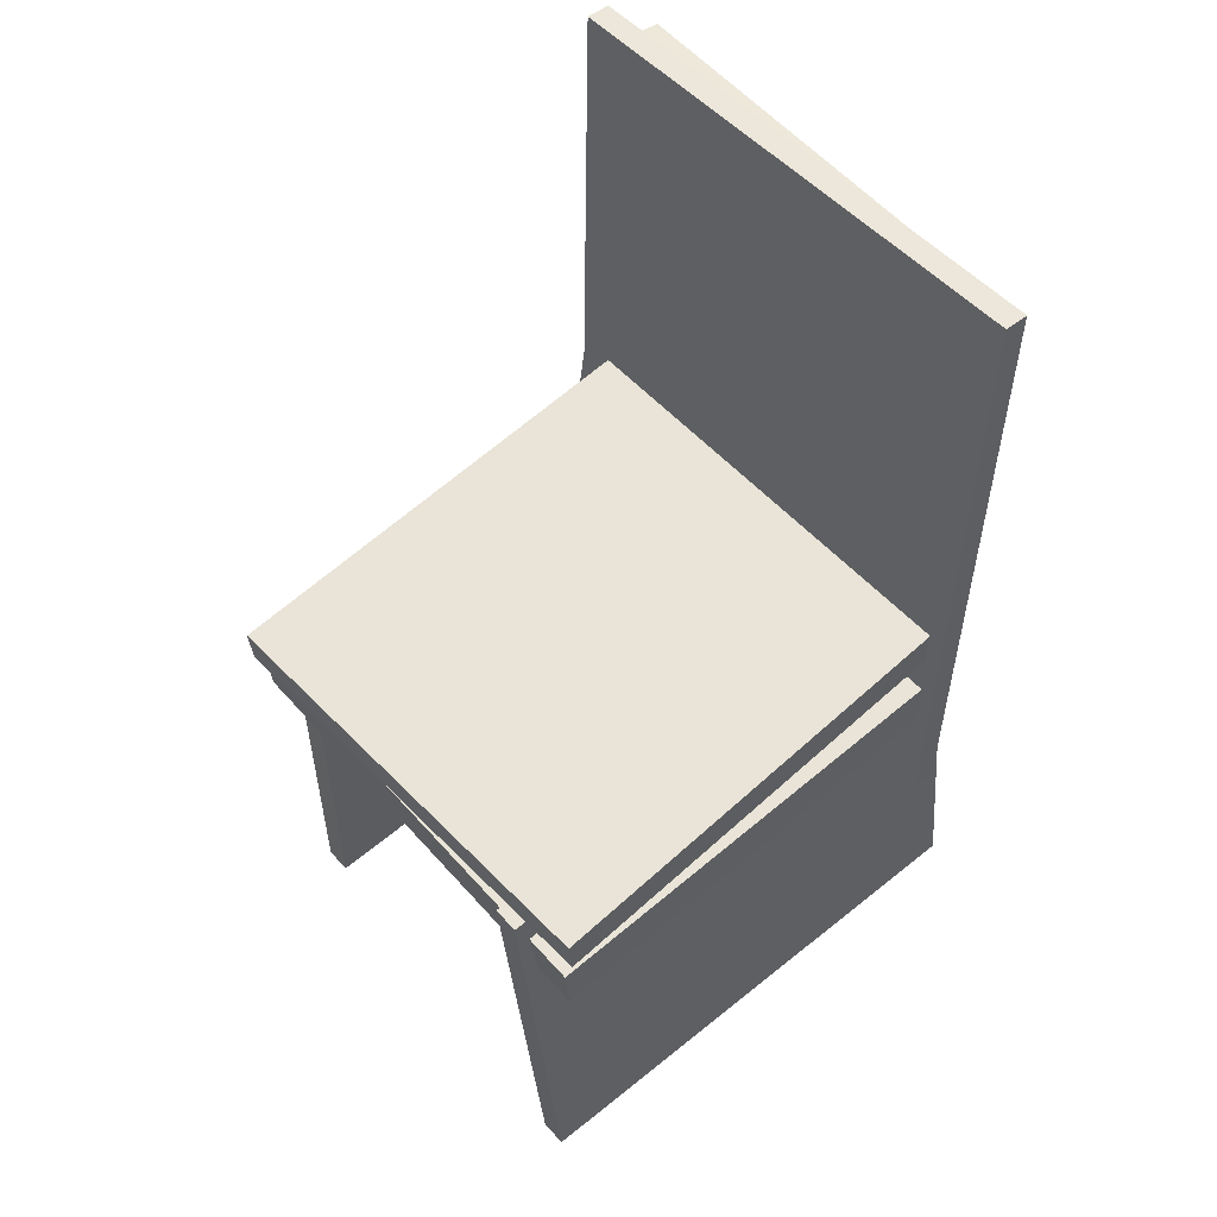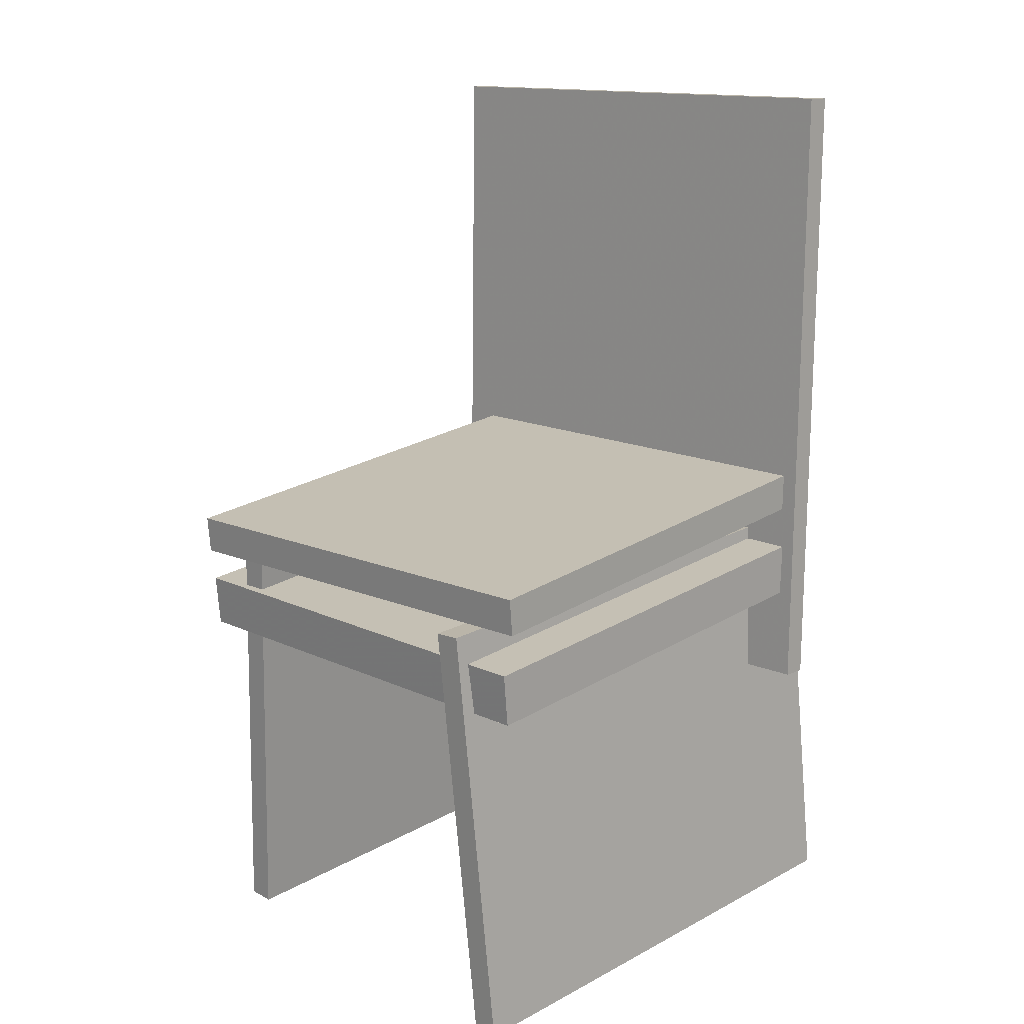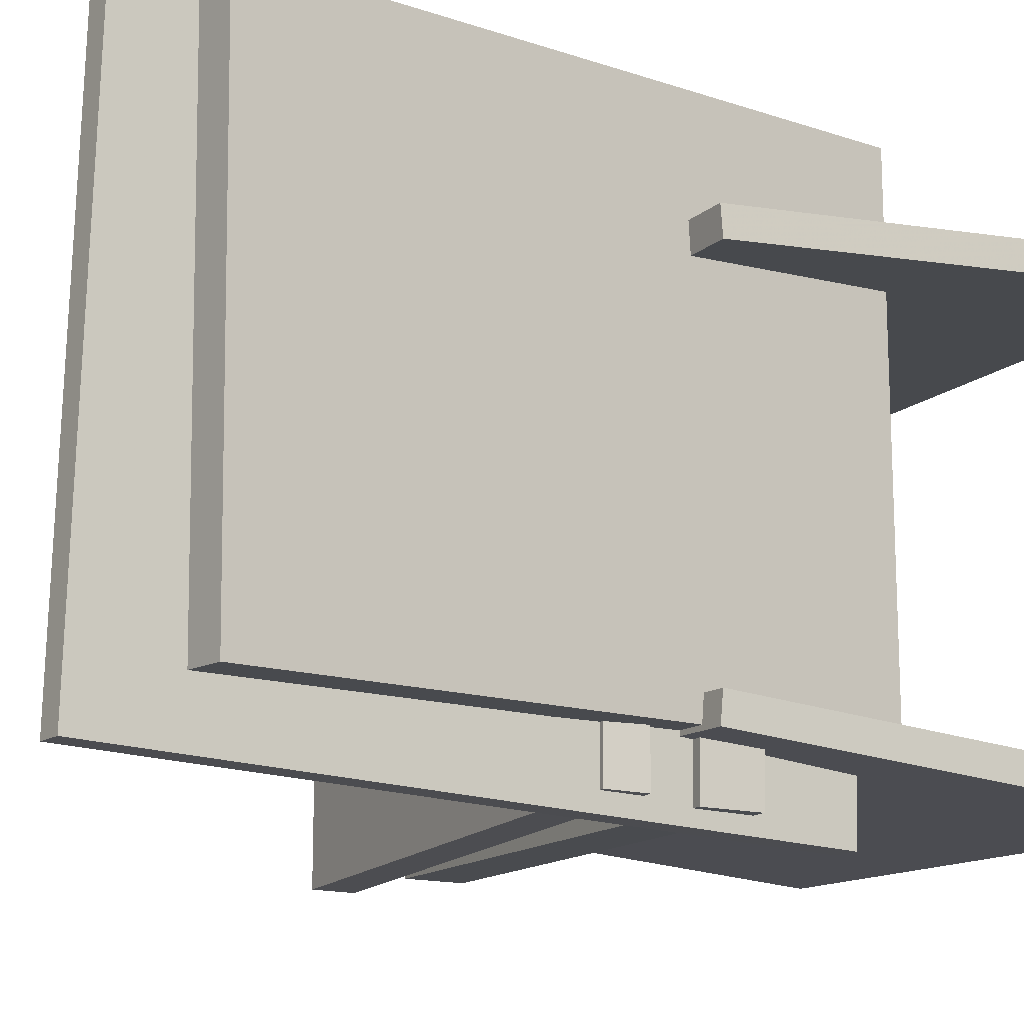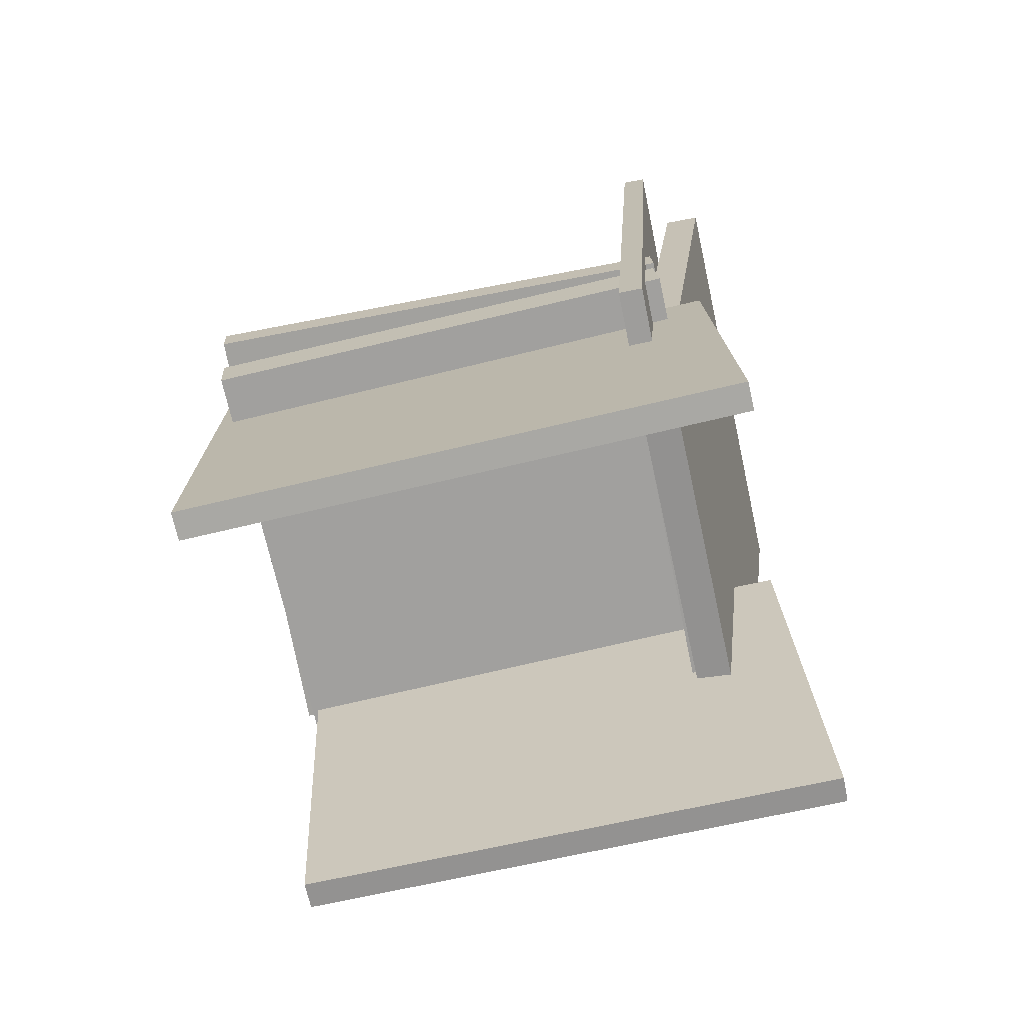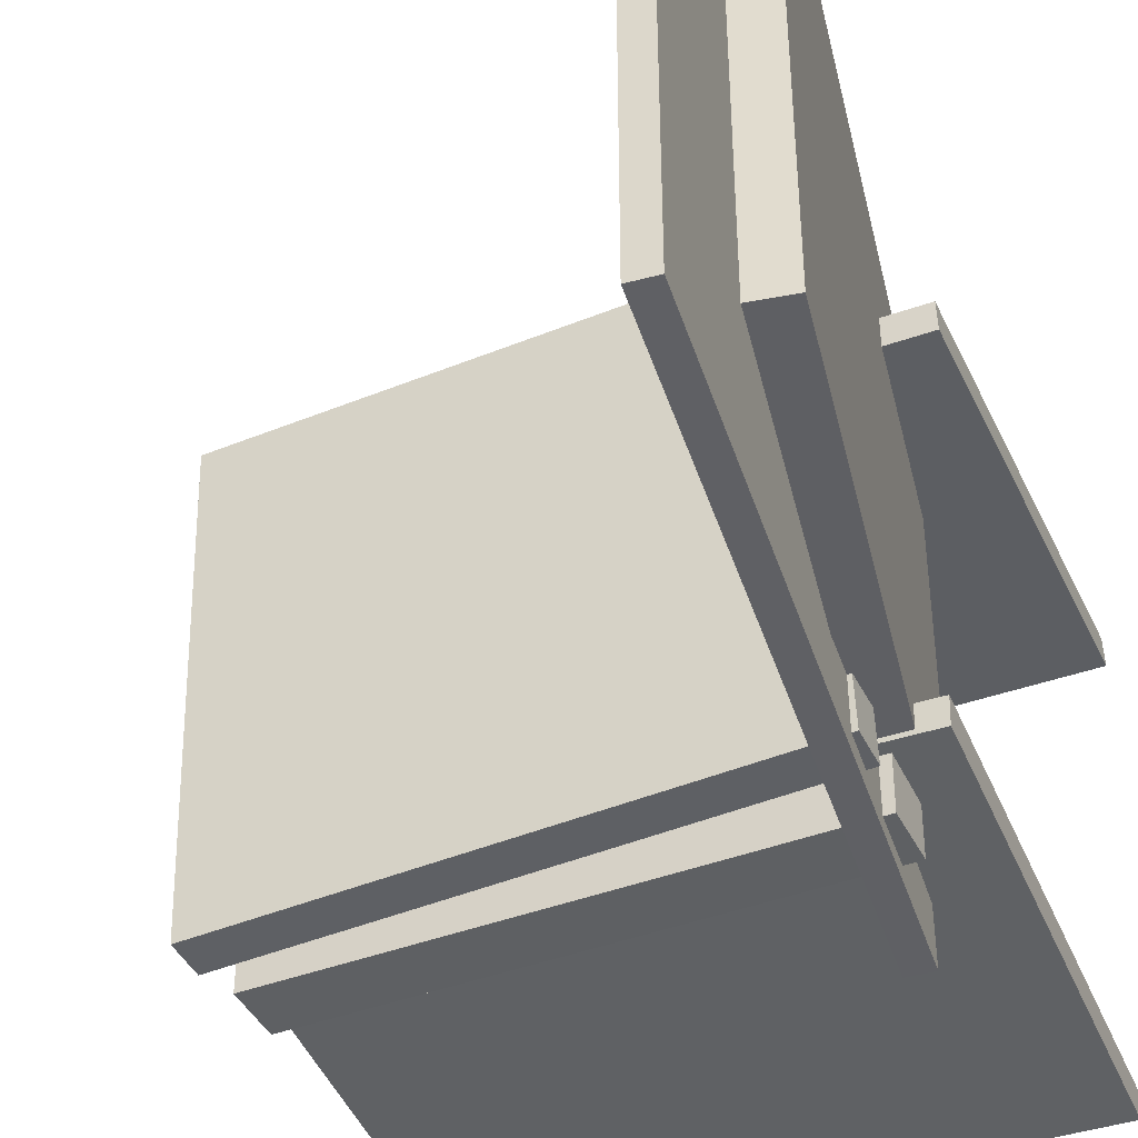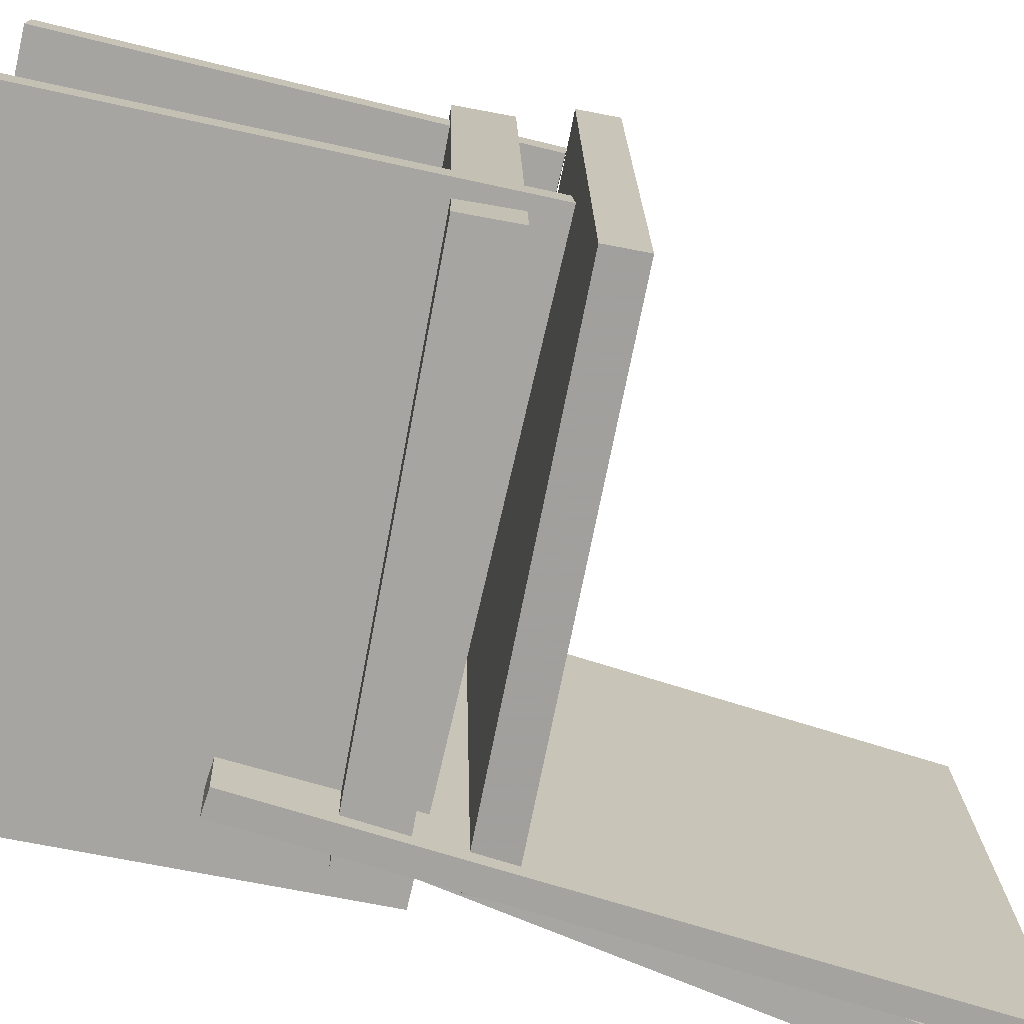
<metadata>
{"format":"obj","ext":"obj","renderer":"f3d","projection":"perspective","resolution":1024,"background":"white","views":[{"elev":55.3,"azim":139.8,"up":"+Y"},{"elev":16.9,"azim":134.9,"up":"+Y"},{"elev":-13.4,"azim":-121.6,"up":"+Z"},{"elev":-69.5,"azim":-167.5,"up":"+Y"},{"elev":-41.2,"azim":-159.4,"up":"+Z"},{"elev":-74.1,"azim":75.1,"up":"+Z"}]}
</metadata>
<code>
v -0.1734 0.122 -0.1904
v 0.2232 0.09603 -0.2076
v -0.1754 0.09103 -0.1912
v 0.2211 0.06508 -0.2083
v -0.1578 0.1122 0.1846
v 0.2388 0.08628 0.1674
v -0.1599 0.08128 0.1839
v 0.2367 0.05533 0.1667
f 1.0 7.0 5.0
f 1.0 3.0 7.0
f 1.0 4.0 3.0
f 1.0 2.0 4.0
f 3.0 8.0 7.0
f 3.0 4.0 8.0
f 5.0 7.0 8.0
f 5.0 8.0 6.0
f 1.0 5.0 6.0
f 1.0 6.0 2.0
f 2.0 6.0 8.0
f 2.0 8.0 4.0
v -0.22 -0.2948 -0.1863
v -0.2085 0.06539 -0.1549
v 0.2183 -0.309 -0.1836
v 0.2298 0.05113 -0.1522
v -0.2202 -0.2967 -0.164
v -0.2087 0.06345 -0.1326
v 0.2181 -0.311 -0.1613
v 0.2296 0.0492 -0.1299
f 9.0 15.0 13.0
f 9.0 11.0 15.0
f 9.0 12.0 11.0
f 9.0 10.0 12.0
f 11.0 16.0 15.0
f 11.0 12.0 16.0
f 13.0 15.0 16.0
f 13.0 16.0 14.0
f 9.0 13.0 14.0
f 9.0 14.0 10.0
f 10.0 14.0 16.0
f 10.0 16.0 12.0
v -0.162 0.4442 0.2278
v -0.1678 0.4605 -0.1914
v -0.1818 0.4432 0.228
v -0.1877 0.4595 -0.1912
v -0.1337 -0.0829 0.2069
v -0.1395 -0.0666 -0.2123
v -0.1536 -0.08397 0.2071
v -0.1594 -0.06768 -0.2121
f 17.0 23.0 21.0
f 17.0 19.0 23.0
f 17.0 20.0 19.0
f 17.0 18.0 20.0
f 19.0 24.0 23.0
f 19.0 20.0 24.0
f 21.0 23.0 24.0
f 21.0 24.0 22.0
f 17.0 21.0 22.0
f 17.0 22.0 18.0
f 18.0 22.0 24.0
f 18.0 24.0 20.0
v -0.1378 -0.09118 0.2342
v -0.2029 0.3985 0.2304
v -0.1675 -0.09514 0.2342
v -0.2326 0.3946 0.2304
v -0.1377 -0.09414 -0.1499
v -0.2027 0.3956 -0.1537
v -0.1674 -0.0981 -0.1499
v -0.2325 0.3916 -0.1537
f 25.0 31.0 29.0
f 25.0 27.0 31.0
f 25.0 28.0 27.0
f 25.0 26.0 28.0
f 27.0 32.0 31.0
f 27.0 28.0 32.0
f 29.0 31.0 32.0
f 29.0 32.0 30.0
f 25.0 29.0 30.0
f 25.0 30.0 26.0
f 26.0 30.0 32.0
f 26.0 32.0 28.0
v 0.2187 0.02667 -0.1965
v 0.2189 0.01968 0.1855
v 0.2155 -0.01702 -0.1973
v 0.2157 -0.02402 0.1847
v -0.1732 0.05583 -0.1957
v -0.173 0.04884 0.1863
v -0.1765 0.01214 -0.1965
v -0.1762 0.005149 0.1855
f 33.0 39.0 37.0
f 33.0 35.0 39.0
f 33.0 36.0 35.0
f 33.0 34.0 36.0
f 35.0 40.0 39.0
f 35.0 36.0 40.0
f 37.0 39.0 40.0
f 37.0 40.0 38.0
f 33.0 37.0 38.0
f 33.0 38.0 34.0
f 34.0 38.0 40.0
f 34.0 40.0 36.0
v -0.2237 0.07059 0.1513
v -0.224 0.06914 0.1294
v -0.2356 -0.2896 0.1754
v -0.236 -0.2911 0.1536
v 0.2136 0.05564 0.1444
v 0.2132 0.05419 0.1226
v 0.2017 -0.3046 0.1686
v 0.2013 -0.306 0.1467
f 41.0 47.0 45.0
f 41.0 43.0 47.0
f 41.0 44.0 43.0
f 41.0 42.0 44.0
f 43.0 48.0 47.0
f 43.0 44.0 48.0
f 45.0 47.0 48.0
f 45.0 48.0 46.0
f 41.0 45.0 46.0
f 41.0 46.0 42.0
f 42.0 46.0 48.0
f 42.0 48.0 44.0

</code>
